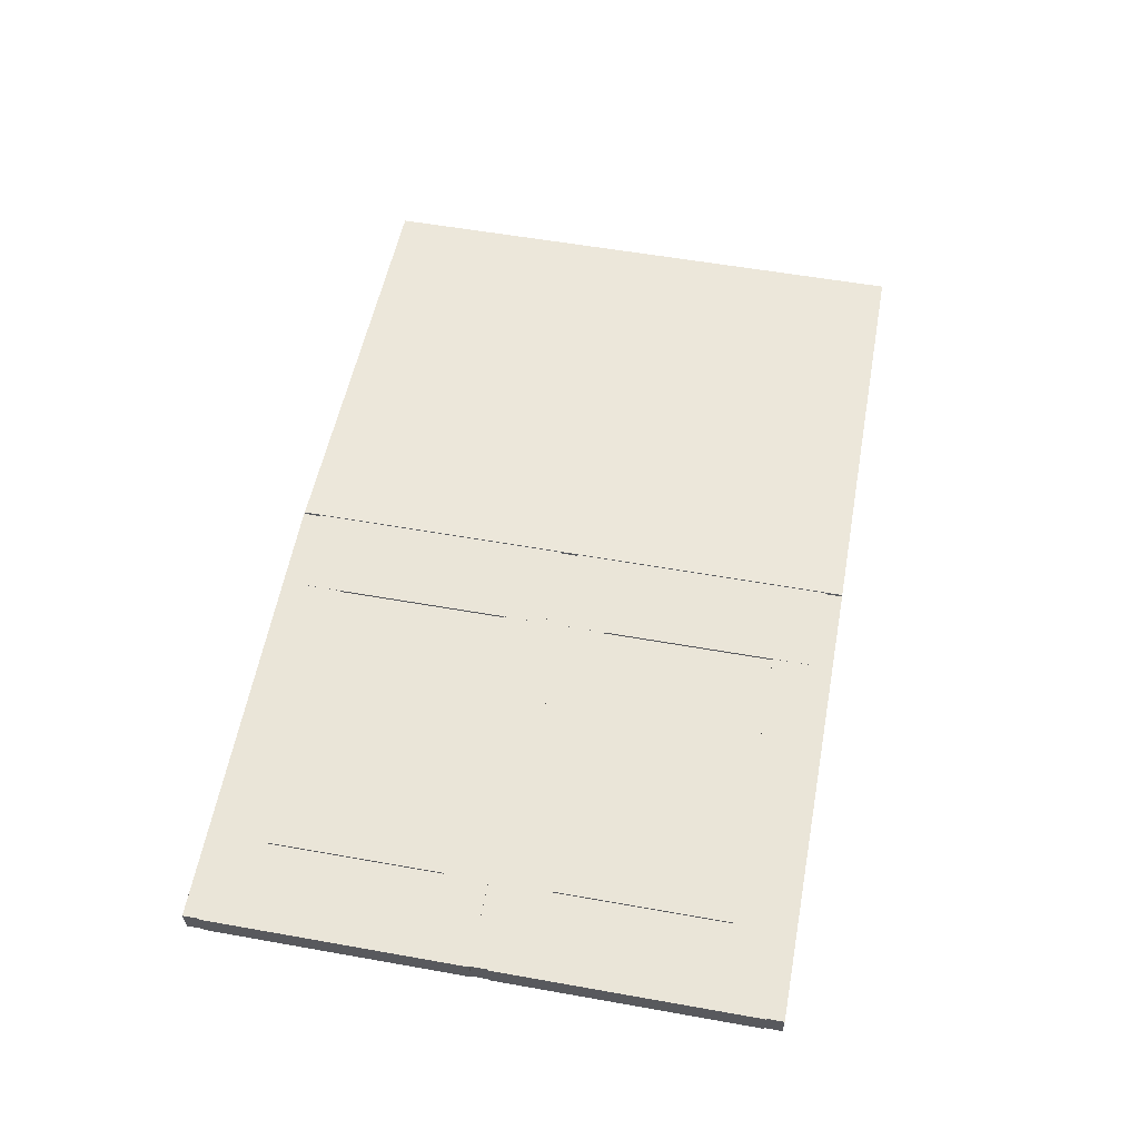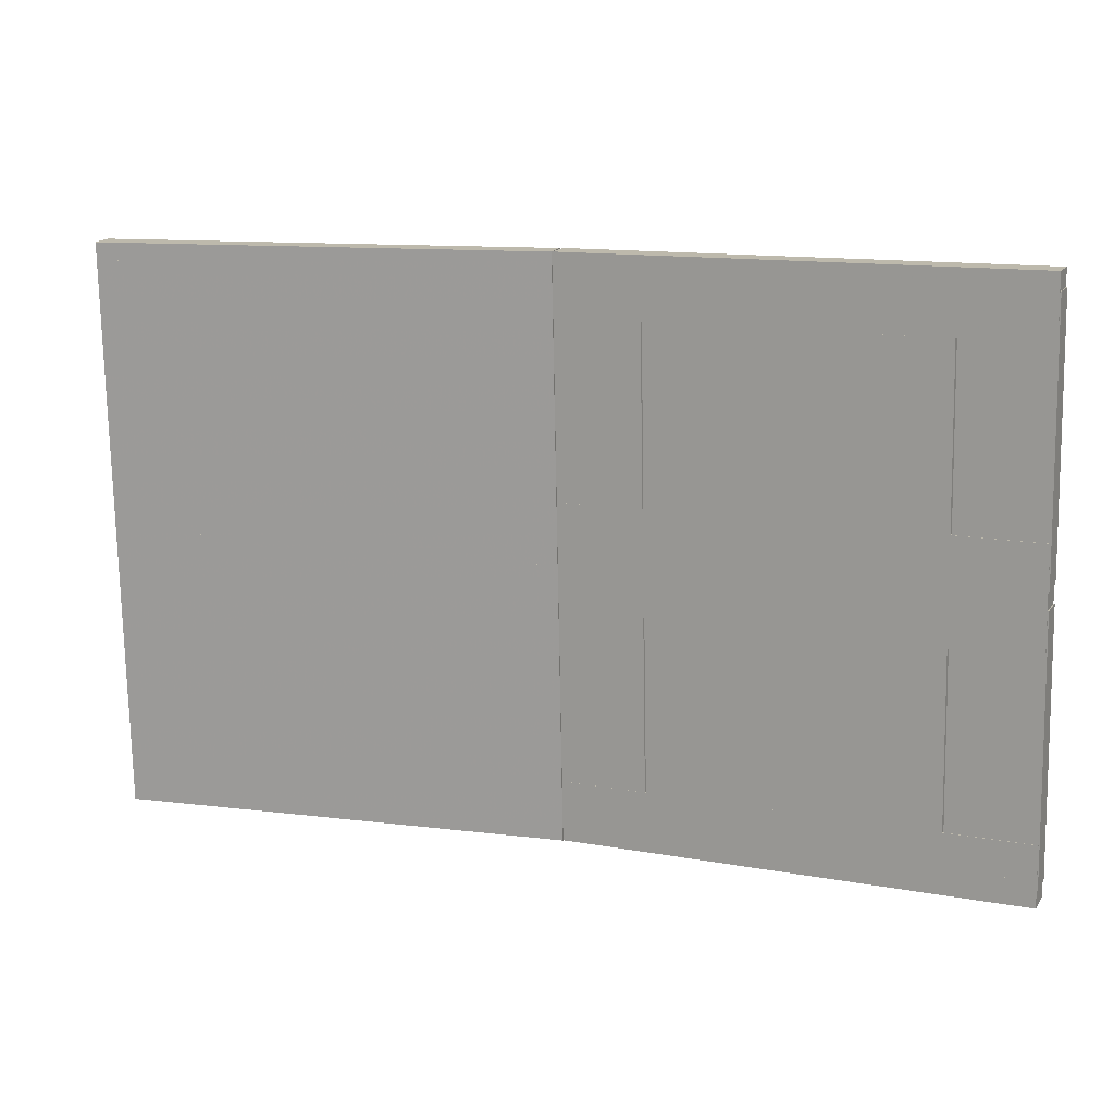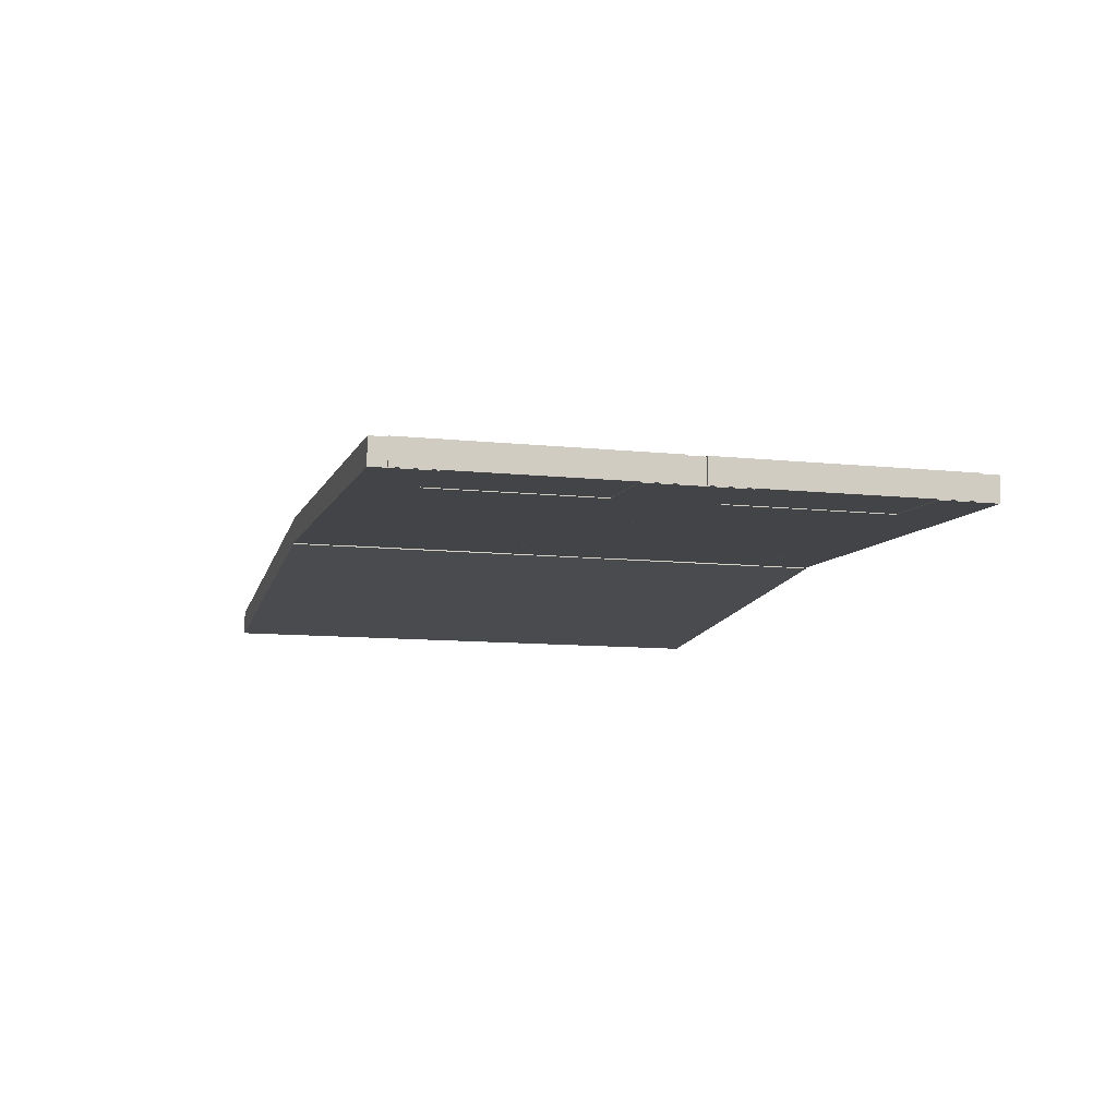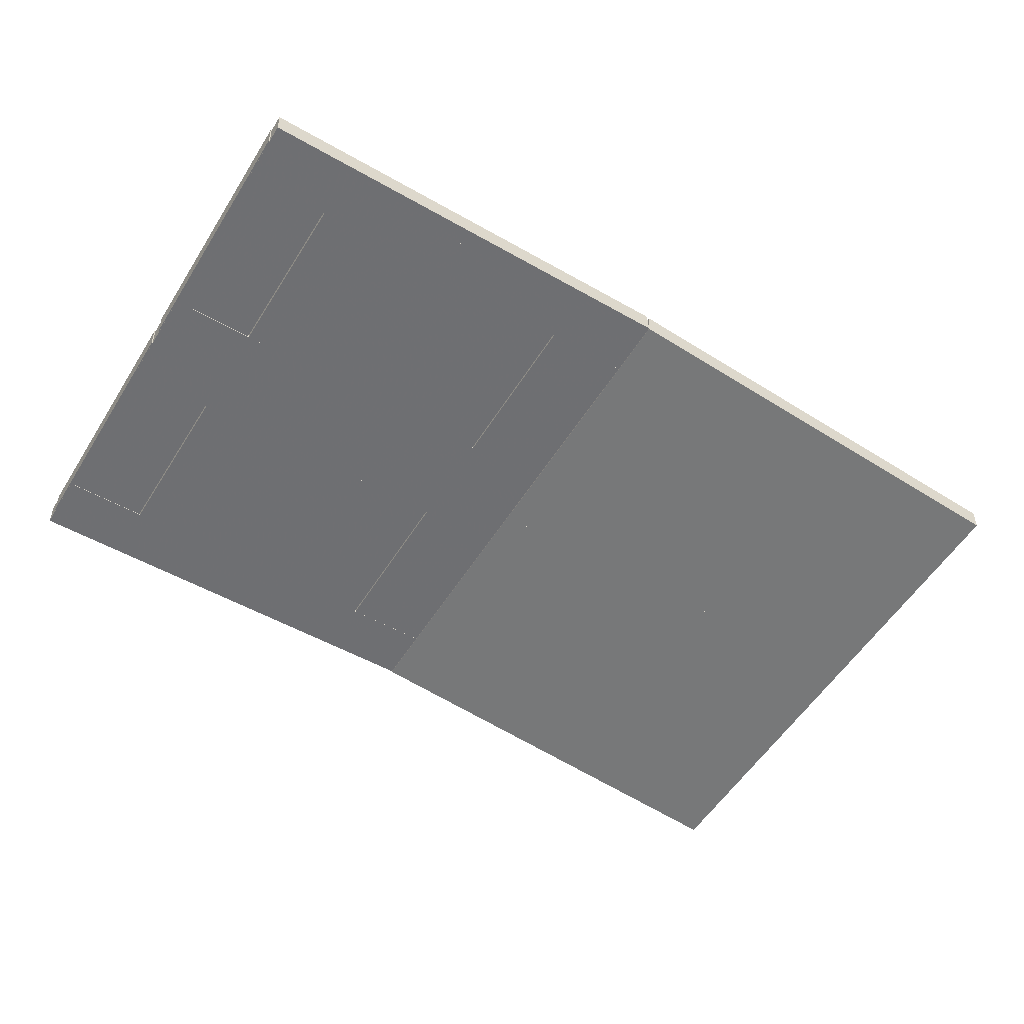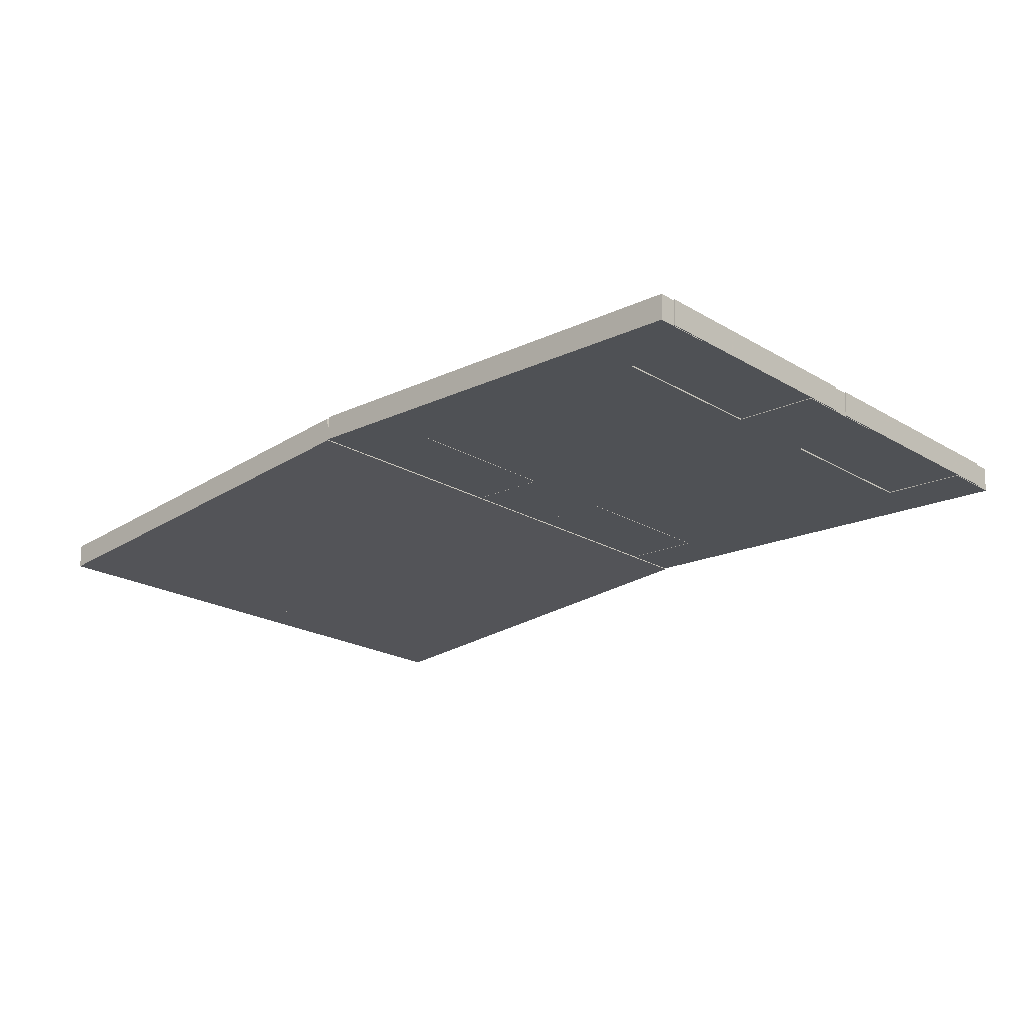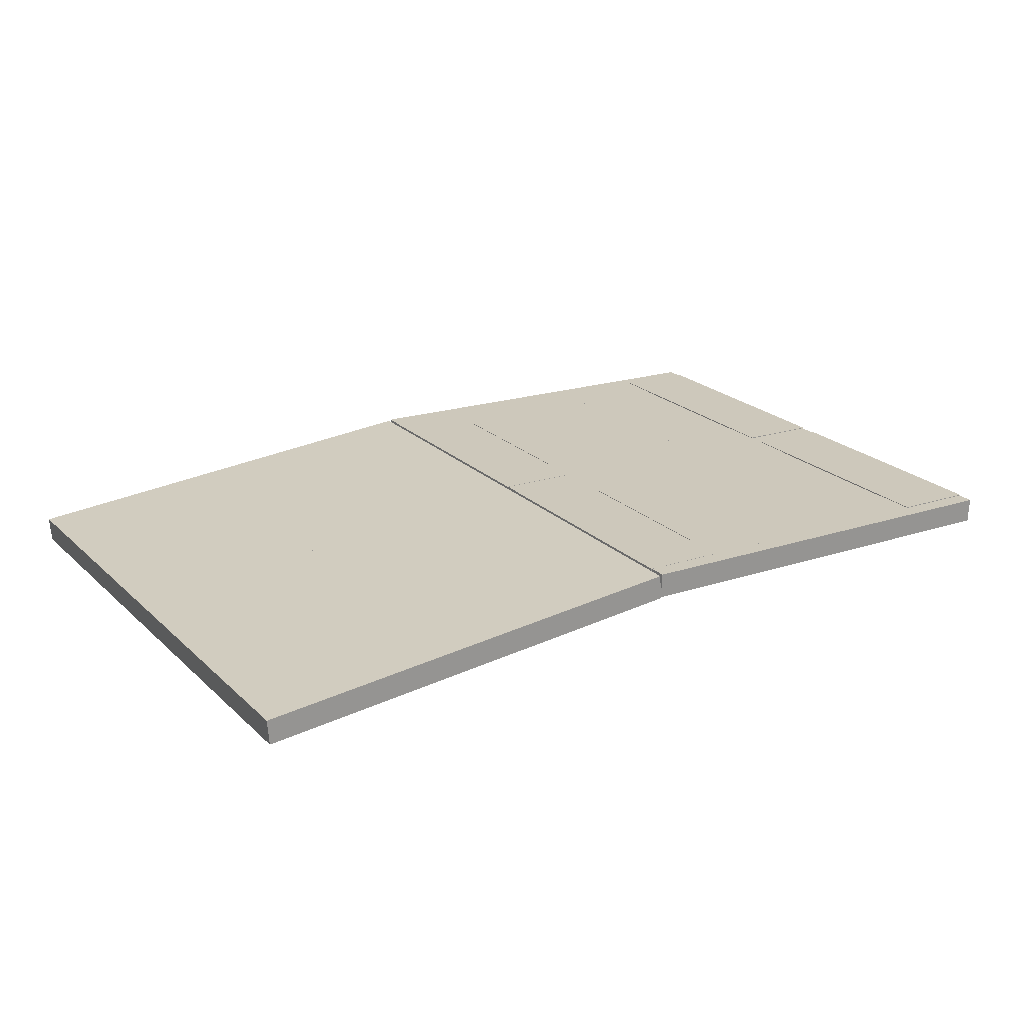
<metadata>
{"format":"obj","ext":"obj","renderer":"f3d","projection":"perspective","resolution":1024,"background":"white","views":[{"elev":56.2,"azim":-80.6,"up":"+Z"},{"elev":15.6,"azim":-159.3,"up":"+Y"},{"elev":-10.2,"azim":-106.2,"up":"+Z"},{"elev":-55.8,"azim":-33.0,"up":"+Z"},{"elev":-21.2,"azim":-137.6,"up":"+Z"},{"elev":22.8,"azim":145.5,"up":"+Z"}]}
</metadata>
<code>
v 0.6212 -0.2918 -0.03647
v 0.1296 -0.2819 -0.003151
v 0.6268 -0.01293 -0.03639
v 0.1352 -0.003026 -0.003062
v 0.6287 -0.01298 -0.008555
v 0.6231 -0.2919 -0.008644
v 0.1315 -0.282 0.02468
v 0.1371 -0.003073 0.02477
v 0.627 -0.003633 -0.03638
v 0.1354 0.006271 -0.003059
v 0.6289 -0.00368 -0.008552
v 0.1373 0.006224 0.02477
v 0.6208 -0.3104 -0.03648
v 0.1292 -0.3005 -0.003156
v 0.6227 -0.3105 -0.00865
v 0.1311 -0.3006 0.02467
v 0.03774 -0.2336 -0.005978
v -0.2688 -0.2274 -0.01896
v 0.04149 -0.04764 -0.005919
v -0.265 -0.04145 -0.0189
v 0.04031 -0.04762 0.02195
v 0.03656 -0.2336 0.02189
v -0.27 -0.2274 0.008909
v -0.2662 -0.04144 0.008968
v 0.1297 -0.2819 -0.002057
v -0.3626 -0.272 -0.02291
v 0.1306 -0.2354 -0.002042
v -0.3617 -0.2255 -0.0229
v 0.1294 -0.2354 0.02583
v 0.1285 -0.2819 0.02581
v -0.3638 -0.272 0.004959
v -0.3628 -0.2255 0.004973
v 0.1344 -0.04951 -0.001983
v -0.3579 -0.03958 -0.02284
v 0.1353 -0.003029 -0.001968
v -0.357 0.006907 -0.02282
v 0.1341 -0.003014 0.0259
v 0.1332 -0.0495 0.02589
v -0.3591 -0.03956 0.005032
v -0.3582 0.006922 0.005047
v -0.2709 -0.2738 -0.01834
v -0.3638 -0.272 -0.02227
v -0.2653 0.005055 -0.01825
v -0.3581 0.00693 -0.02218
v -0.2664 0.00507 0.009623
v -0.2721 -0.2738 0.009535
v -0.3649 -0.272 0.0056
v -0.3593 0.006945 0.005688
v 0.1309 -0.282 -0.001769
v 0.03804 -0.2801 -0.005705
v 0.1365 -0.003054 -0.001681
v 0.04366 -0.001179 -0.005617
v 0.1354 -0.003039 0.02619
v 0.1297 -0.2819 0.0261
v 0.03686 -0.2801 0.02217
v 0.04248 -0.001164 0.02225
v 0.1355 0.006268 -0.001965
v -0.3568 0.0162 -0.02282
v 0.1343 0.006283 0.02591
v -0.358 0.01622 0.00505
v 0.1299 -0.2726 -0.002054
v -0.3624 -0.2627 -0.02291
v 0.1287 -0.2726 0.02582
v -0.3636 -0.2627 0.004961
v 0.1293 -0.3005 -0.002063
v -0.363 -0.2906 -0.02292
v 0.1281 -0.3005 0.02581
v -0.3642 -0.2906 0.004953
v 0.6272 0.005663 -0.03638
v 0.1356 0.01557 -0.003056
v 0.6328 0.2846 -0.03629
v 0.1412 0.2945 -0.002968
v 0.6347 0.2845 -0.008461
v 0.6291 0.005617 -0.008549
v 0.1375 0.01552 0.02478
v 0.1431 0.2944 0.02486
v 0.6332 0.3032 -0.03629
v 0.1416 0.3131 -0.002962
v 0.6351 0.3031 -0.008455
v 0.1435 0.313 0.02487
v 0.04374 0.06392 -0.005883
v -0.2628 0.07011 -0.01887
v 0.04749 0.2499 -0.005824
v -0.259 0.256 -0.01881
v 0.04631 0.2499 0.02205
v 0.04256 0.06394 0.02199
v -0.264 0.07012 0.009003
v -0.2602 0.2561 0.009062
v 0.1404 0.248 -0.001889
v -0.3519 0.2579 -0.02274
v 0.1413 0.2945 -0.001874
v -0.351 0.3044 -0.02273
v 0.1401 0.2945 0.026
v 0.1392 0.248 0.02598
v -0.3531 0.2579 0.005127
v -0.3522 0.3044 0.005141
v 0.1357 0.01556 -0.001962
v -0.3566 0.0255 -0.02282
v 0.1366 0.06205 -0.001948
v -0.3557 0.07198 -0.0228
v 0.1354 0.06206 0.02592
v 0.1345 0.01558 0.02591
v -0.3578 0.02552 0.005053
v -0.3568 0.072 0.005068
v -0.2649 0.02365 -0.01824
v -0.3578 0.02552 -0.02218
v -0.2593 0.3026 -0.01815
v -0.3521 0.3044 -0.02209
v -0.2604 0.3026 0.009718
v -0.2661 0.02366 0.009629
v -0.3589 0.02554 0.005694
v -0.3533 0.3044 0.005783
v 0.1369 0.01554 -0.001675
v 0.04404 0.01741 -0.005611
v 0.1425 0.2944 -0.001587
v 0.04966 0.2963 -0.005522
v 0.1414 0.2945 0.02628
v 0.1357 0.01556 0.0262
v 0.04286 0.01743 0.02226
v 0.04848 0.2963 0.02235
v 0.1417 0.3131 -0.001868
v -0.3506 0.323 -0.02272
v 0.1405 0.3131 0.026
v -0.3518 0.323 0.005147
f 1 2 3
f 3 2 4
f 1 5 6
f 1 3 5
f 1 2 6
f 2 7 6
f 2 7 8
f 2 8 4
f 3 8 5
f 3 4 8
f 5 7 6
f 5 8 7
f 3 4 9
f 9 4 10
f 3 11 5
f 3 9 11
f 4 5 3
f 8 5 4
f 4 8 12
f 4 12 10
f 9 12 11
f 9 10 12
f 5 11 8
f 11 12 8
f 13 14 1
f 1 14 2
f 15 13 6
f 6 13 1
f 13 15 14
f 14 15 16
f 14 16 7
f 14 7 2
f 1 7 6
f 7 1 2
f 15 6 16
f 6 7 16
f 17 18 19
f 19 18 20
f 17 21 22
f 17 19 21
f 17 22 18
f 18 22 23
f 18 23 24
f 18 24 20
f 19 24 21
f 19 20 24
f 21 23 22
f 21 24 23
f 25 26 27
f 27 26 28
f 25 29 30
f 25 27 29
f 26 31 32
f 26 32 28
f 27 32 29
f 27 28 32
f 29 31 30
f 29 32 31
f 33 34 35
f 35 34 36
f 33 37 38
f 33 35 37
f 33 38 34
f 34 38 39
f 34 39 40
f 34 40 36
f 35 40 37
f 35 36 40
f 37 39 38
f 37 40 39
f 41 42 43
f 43 42 44
f 41 45 46
f 41 43 45
f 41 46 42
f 42 46 47
f 42 47 48
f 42 48 44
f 43 48 45
f 43 44 48
f 45 47 46
f 45 48 47
f 49 50 51
f 51 50 52
f 49 53 54
f 49 51 53
f 49 54 50
f 50 54 55
f 50 55 56
f 50 56 52
f 51 56 53
f 51 52 56
f 53 55 54
f 53 56 55
f 35 36 57
f 57 36 58
f 35 59 37
f 35 57 59
f 36 37 35
f 40 37 36
f 36 40 60
f 36 60 58
f 57 60 59
f 57 58 60
f 37 59 40
f 59 60 40
f 61 25 26
f 62 61 26
f 25 63 30
f 63 25 61
f 25 26 30
f 26 31 30
f 26 31 64
f 62 26 64
f 63 61 64
f 64 61 62
f 63 31 30
f 63 64 31
f 65 66 25
f 25 66 26
f 67 65 30
f 30 65 25
f 65 67 66
f 66 67 68
f 66 68 31
f 66 31 26
f 25 31 30
f 31 25 26
f 67 30 68
f 30 31 68
f 69 70 71
f 71 70 72
f 69 73 74
f 69 71 73
f 70 74 69
f 75 74 70
f 70 75 76
f 70 76 72
f 71 76 73
f 71 72 76
f 73 75 74
f 73 76 75
f 9 10 69
f 69 10 70
f 9 74 11
f 9 69 74
f 10 11 9
f 12 11 10
f 10 12 75
f 10 75 70
f 69 75 74
f 69 70 75
f 74 12 11
f 74 75 12
f 71 72 77
f 77 72 78
f 71 79 73
f 71 77 79
f 72 73 71
f 76 73 72
f 72 76 80
f 72 80 78
f 77 80 79
f 77 78 80
f 79 76 73
f 79 80 76
f 81 82 83
f 83 82 84
f 81 85 86
f 81 83 85
f 81 86 82
f 82 86 87
f 82 87 88
f 82 88 84
f 83 88 85
f 83 84 88
f 85 87 86
f 85 88 87
f 89 90 91
f 91 90 92
f 89 93 94
f 89 91 93
f 89 94 90
f 90 94 95
f 90 95 96
f 90 96 92
f 91 96 93
f 91 92 96
f 93 95 94
f 93 96 95
f 97 98 99
f 99 98 100
f 97 101 102
f 97 99 101
f 98 102 97
f 103 102 98
f 98 103 104
f 98 104 100
f 99 104 101
f 99 100 104
f 101 103 102
f 101 104 103
f 105 106 107
f 107 106 108
f 105 109 110
f 105 107 109
f 105 110 106
f 106 110 111
f 106 111 112
f 106 112 108
f 107 112 109
f 107 108 112
f 109 111 110
f 109 112 111
f 113 114 115
f 115 114 116
f 113 117 118
f 113 115 117
f 113 118 114
f 114 118 119
f 114 119 120
f 114 120 116
f 115 120 117
f 115 116 120
f 117 119 118
f 117 120 119
f 57 58 97
f 97 58 98
f 57 102 59
f 57 97 102
f 58 59 57
f 60 59 58
f 58 60 103
f 58 103 98
f 97 103 102
f 97 98 103
f 102 60 59
f 102 103 60
f 91 92 121
f 121 92 122
f 91 123 93
f 91 121 123
f 92 93 91
f 96 93 92
f 92 96 124
f 92 124 122
f 121 124 123
f 121 122 124
f 93 123 96
f 123 124 96

</code>
